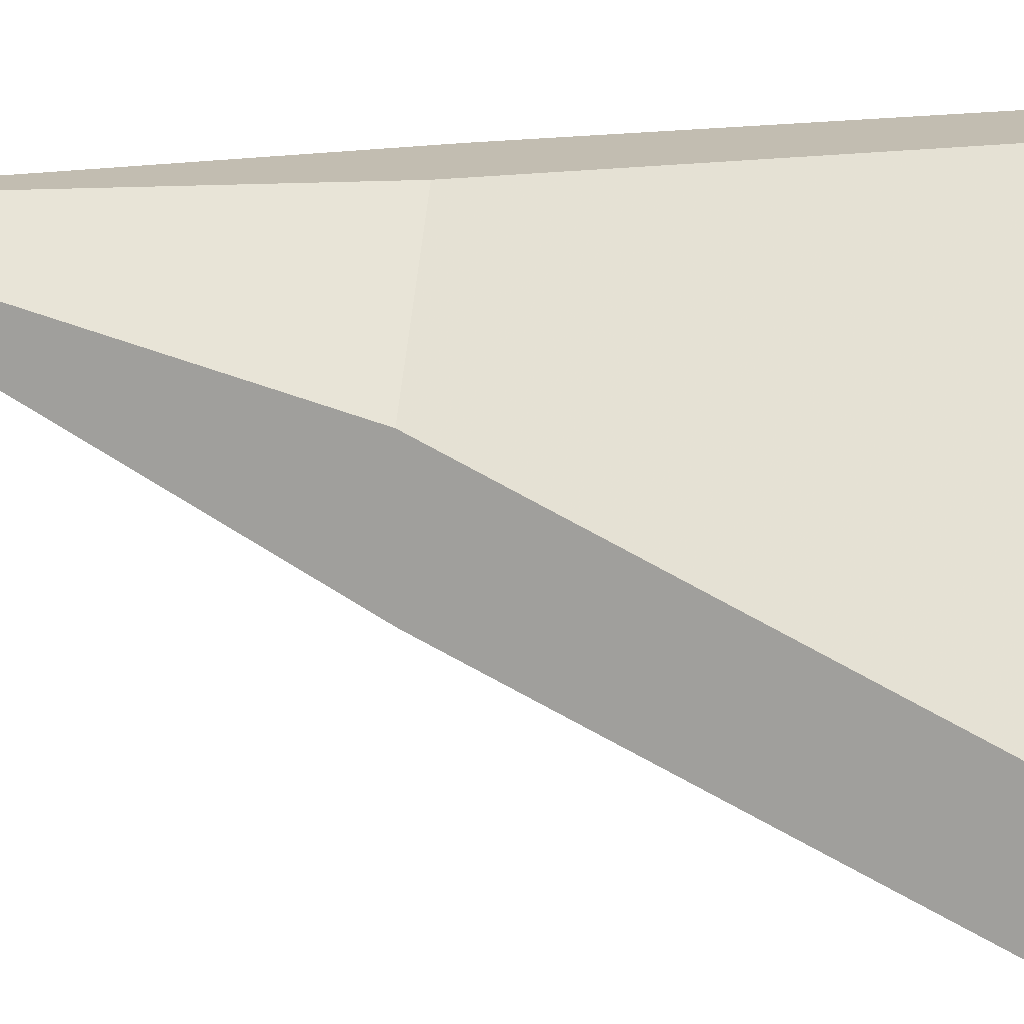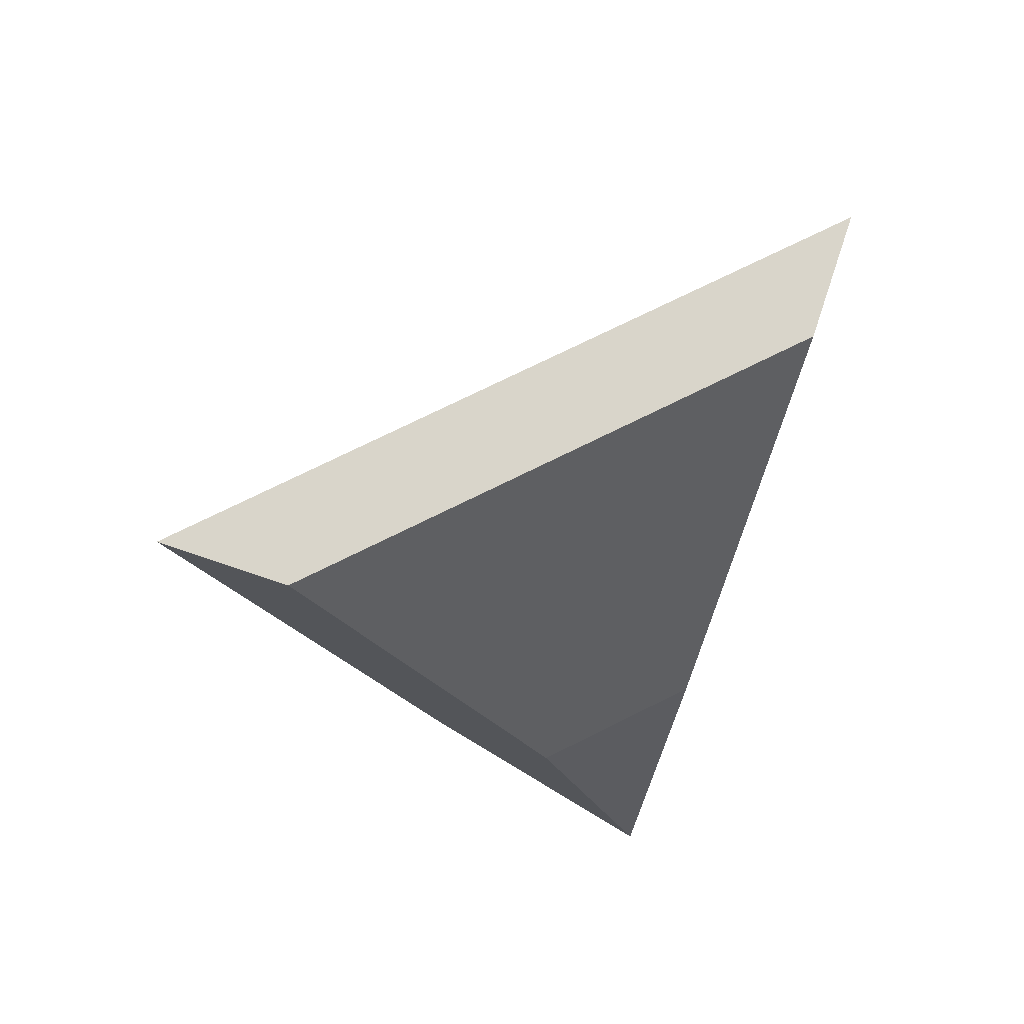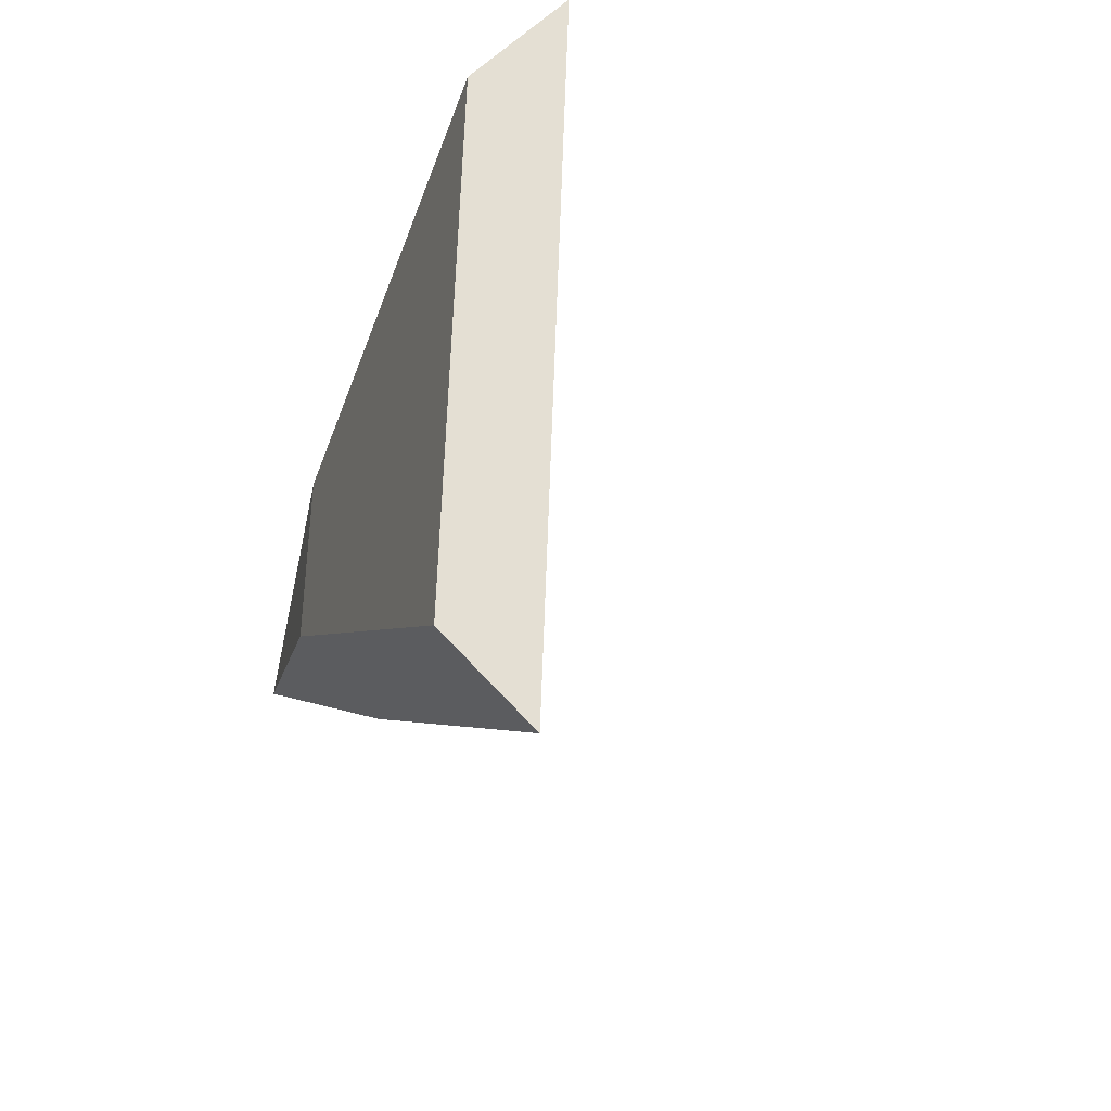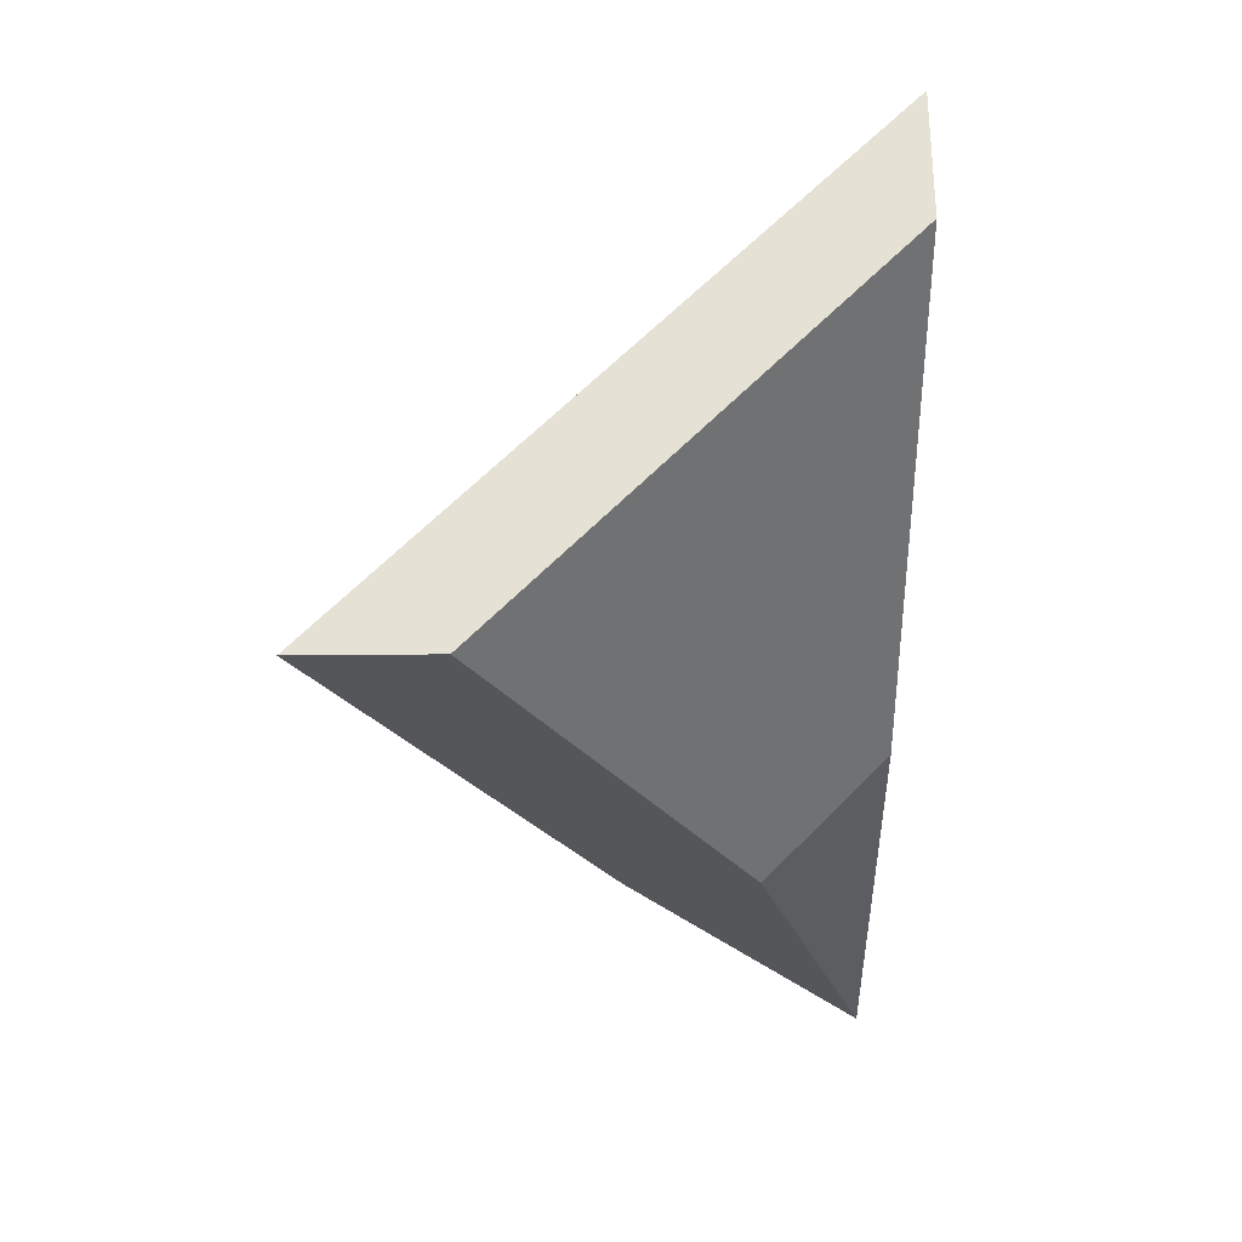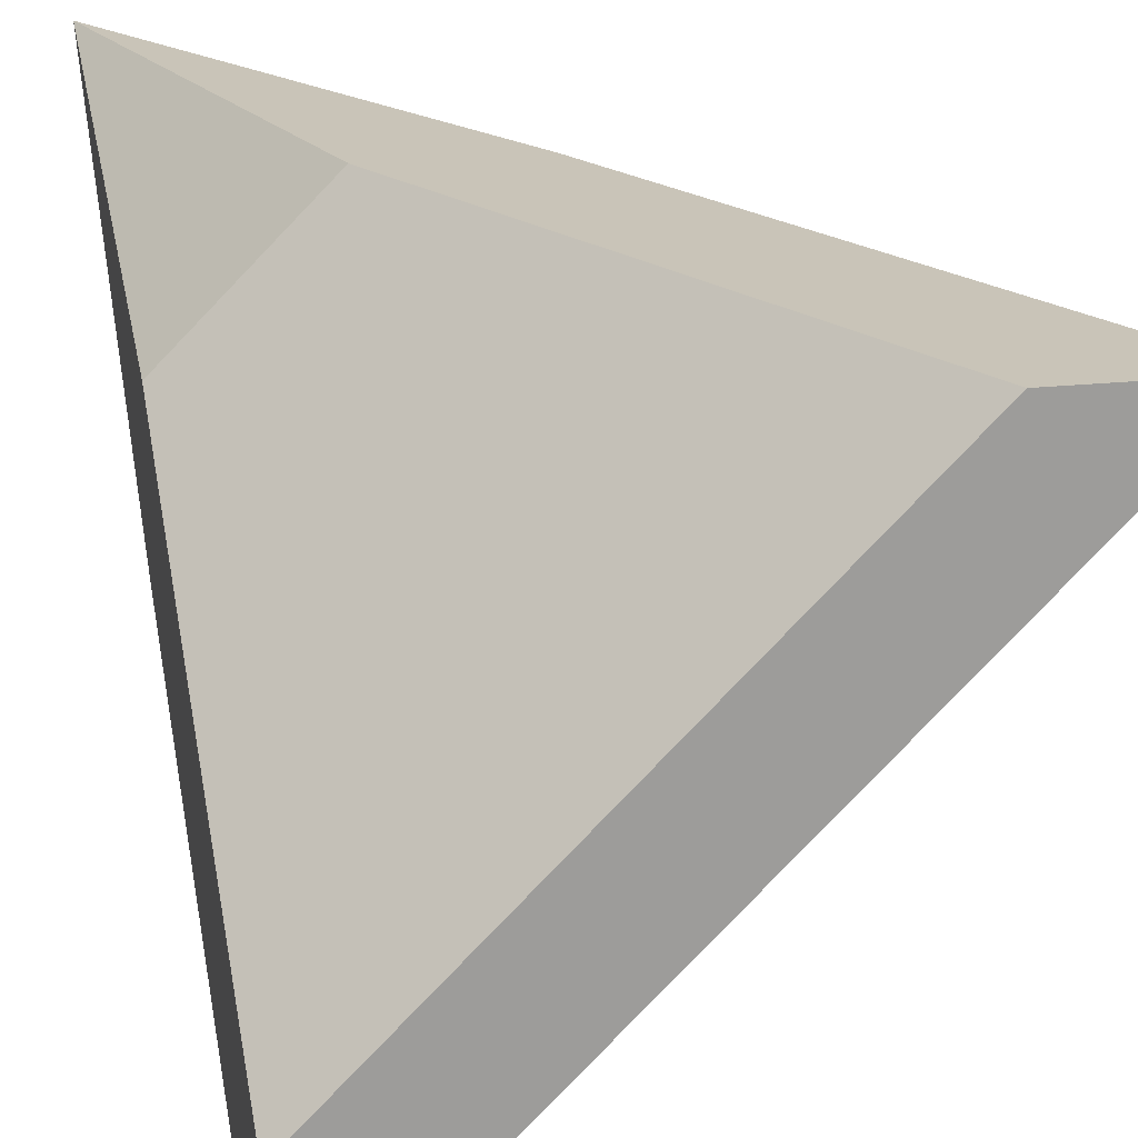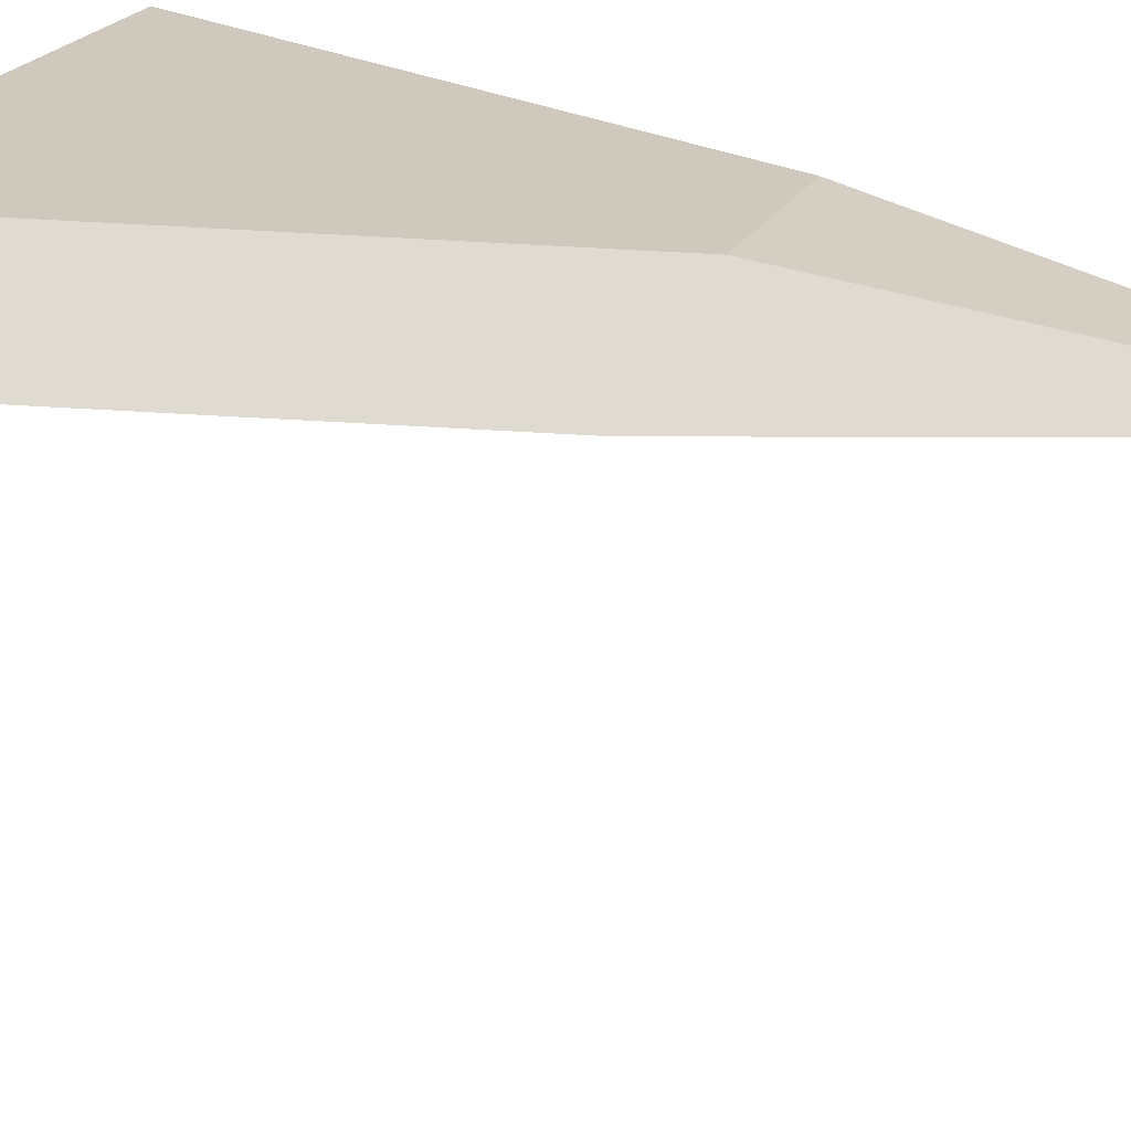
<metadata>
{"format":"obj","ext":"obj","renderer":"f3d","projection":"perspective","resolution":1024,"background":"white","views":[{"elev":16.8,"azim":98.8,"up":"+Z"},{"elev":74.6,"azim":18.7,"up":"+Y"},{"elev":66.8,"azim":137.0,"up":"+Y"},{"elev":64.4,"azim":-0.5,"up":"+Y"},{"elev":20.1,"azim":168.4,"up":"+Z"},{"elev":70.2,"azim":-60.2,"up":"+Z"}]}
</metadata>
<code>
v 0.5 0.4375 0.25
v 0.25 0.4375 0.5
v 0.5 0 0.5
v 0.5 0.4375 0.375
v 0.5 0.9375 0
v 0 0.9375 0.5
v 0.125 0.9375 0.5
v 0.375 0.4375 0.5
v 0.5 0.9375 0.125
f 1 2 3
f 1 3 4
f 1 4 5
f 1 5 6
f 1 6 2
f 2 6 7
f 2 7 8
f 2 8 3
f 3 8 4
f 4 8 9
f 4 9 5
f 5 9 6
f 6 9 7
f 7 9 8

</code>
